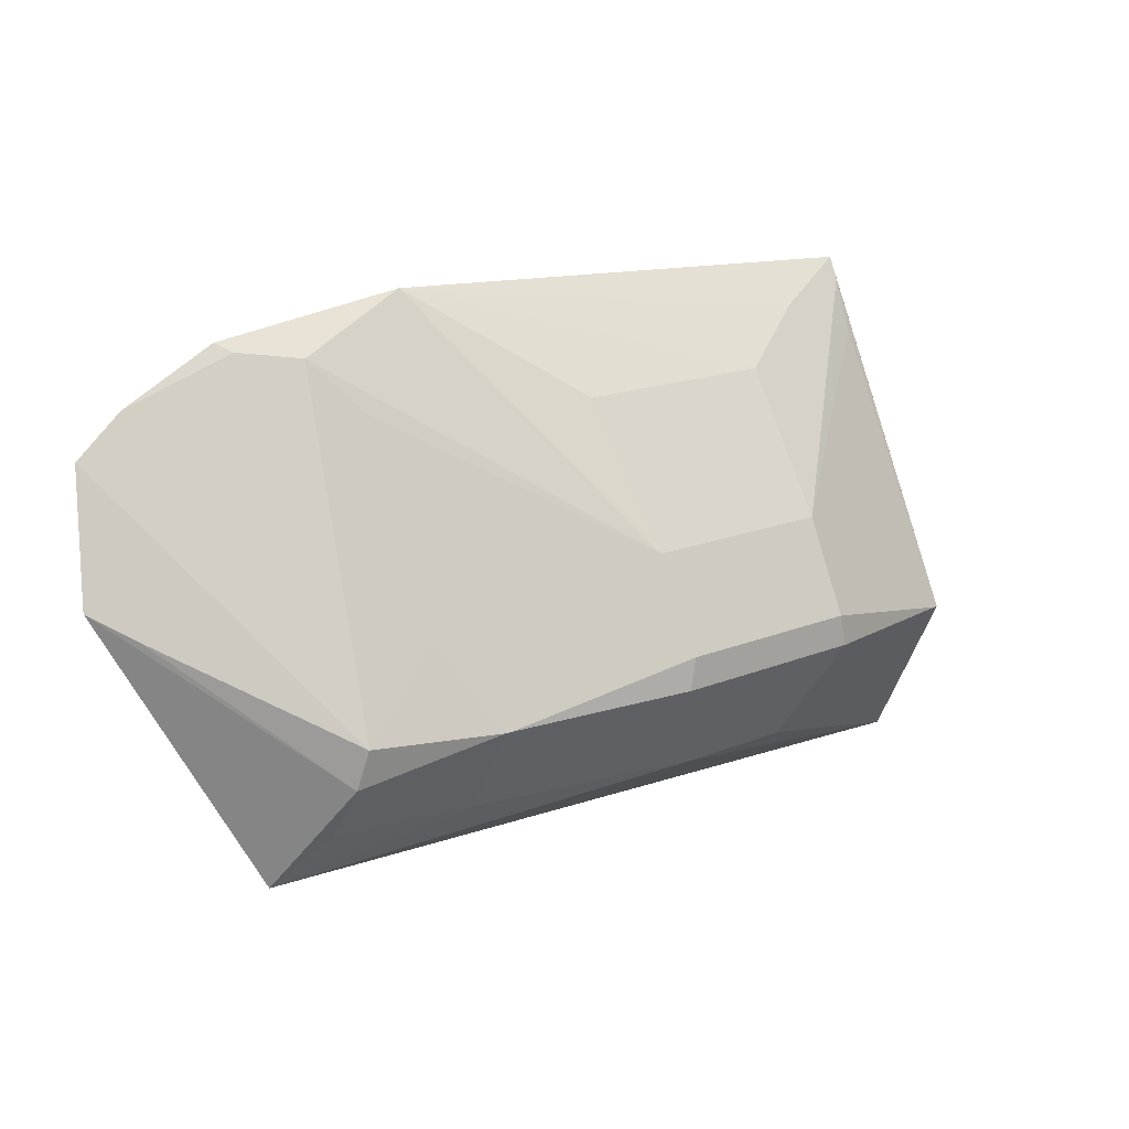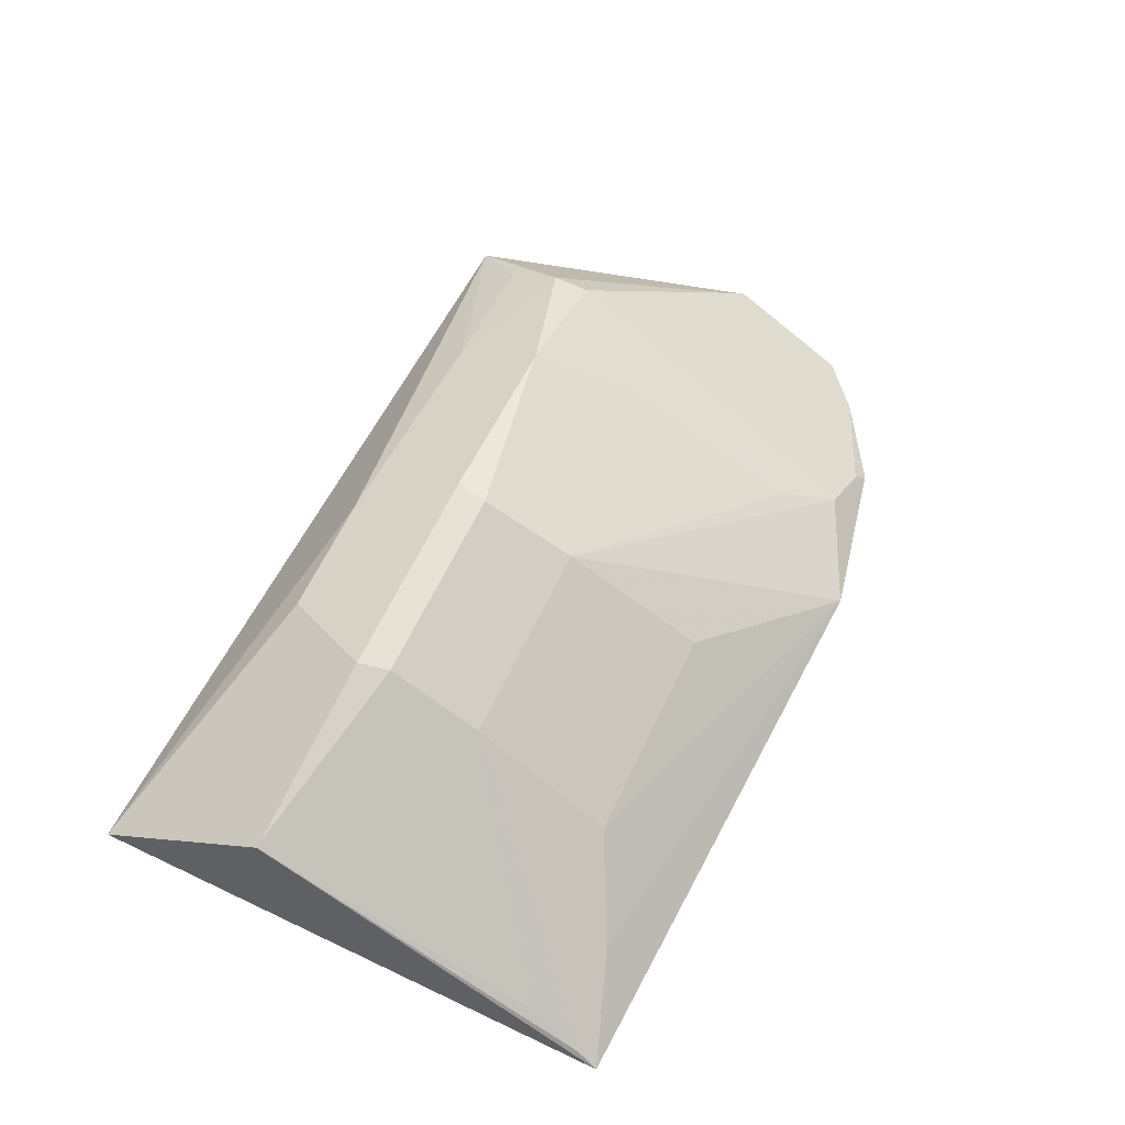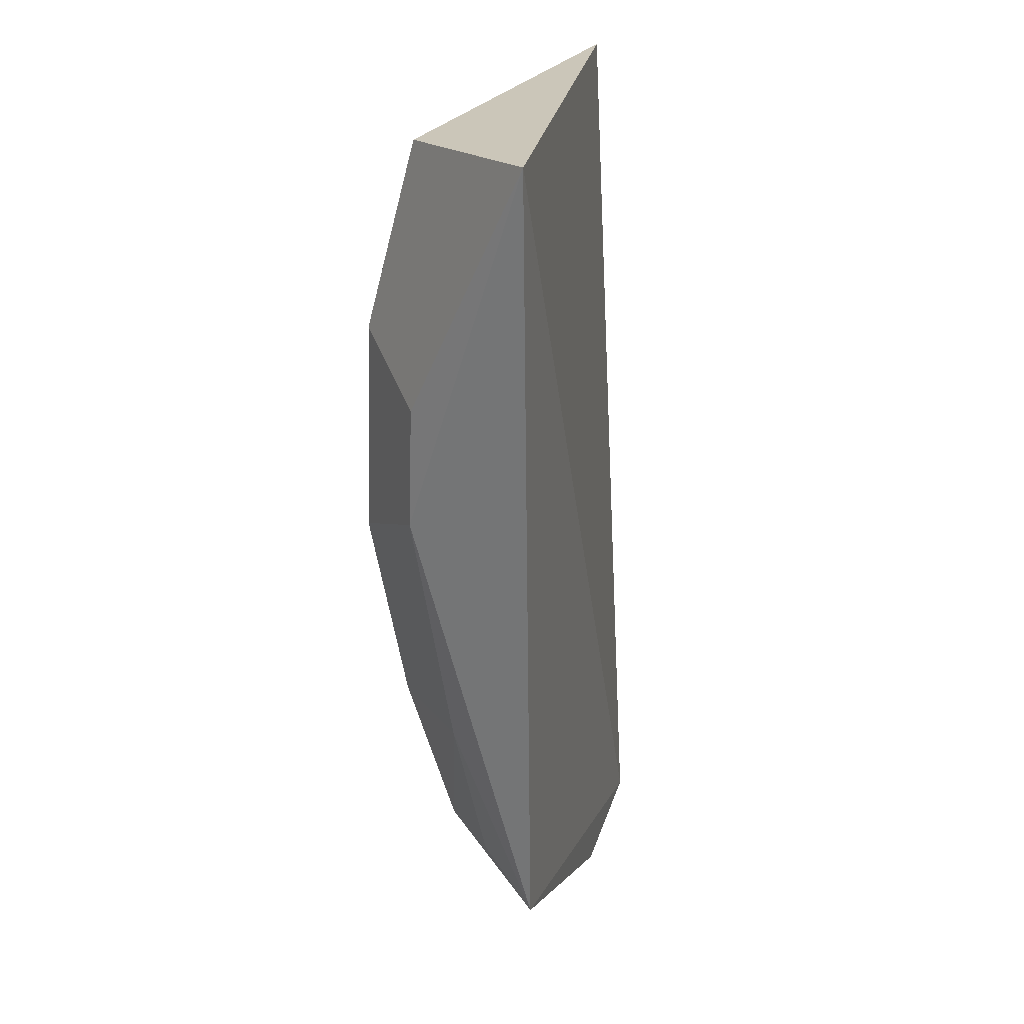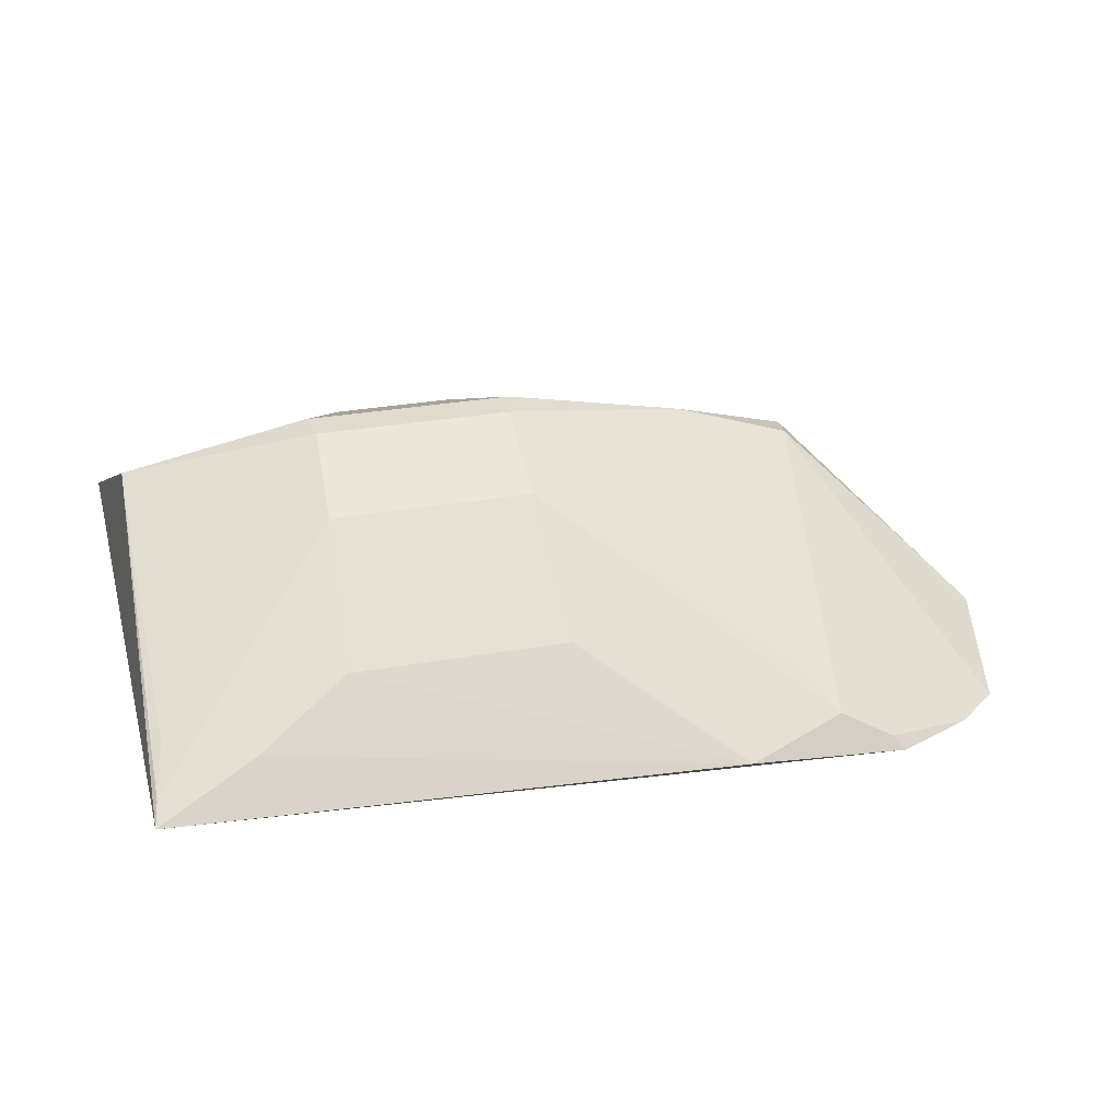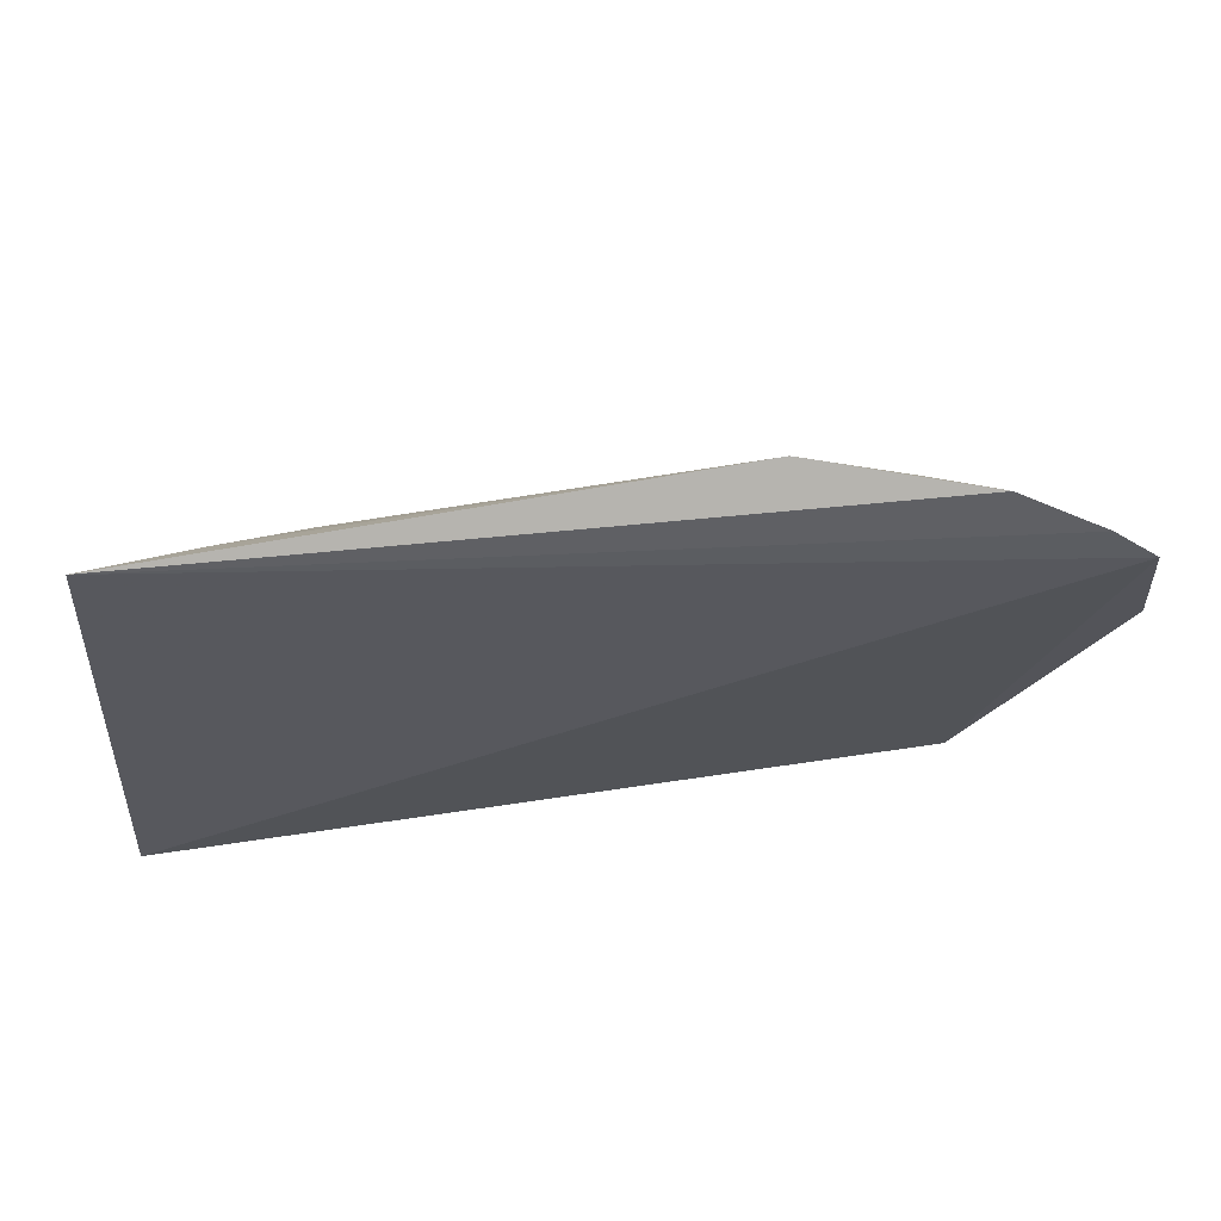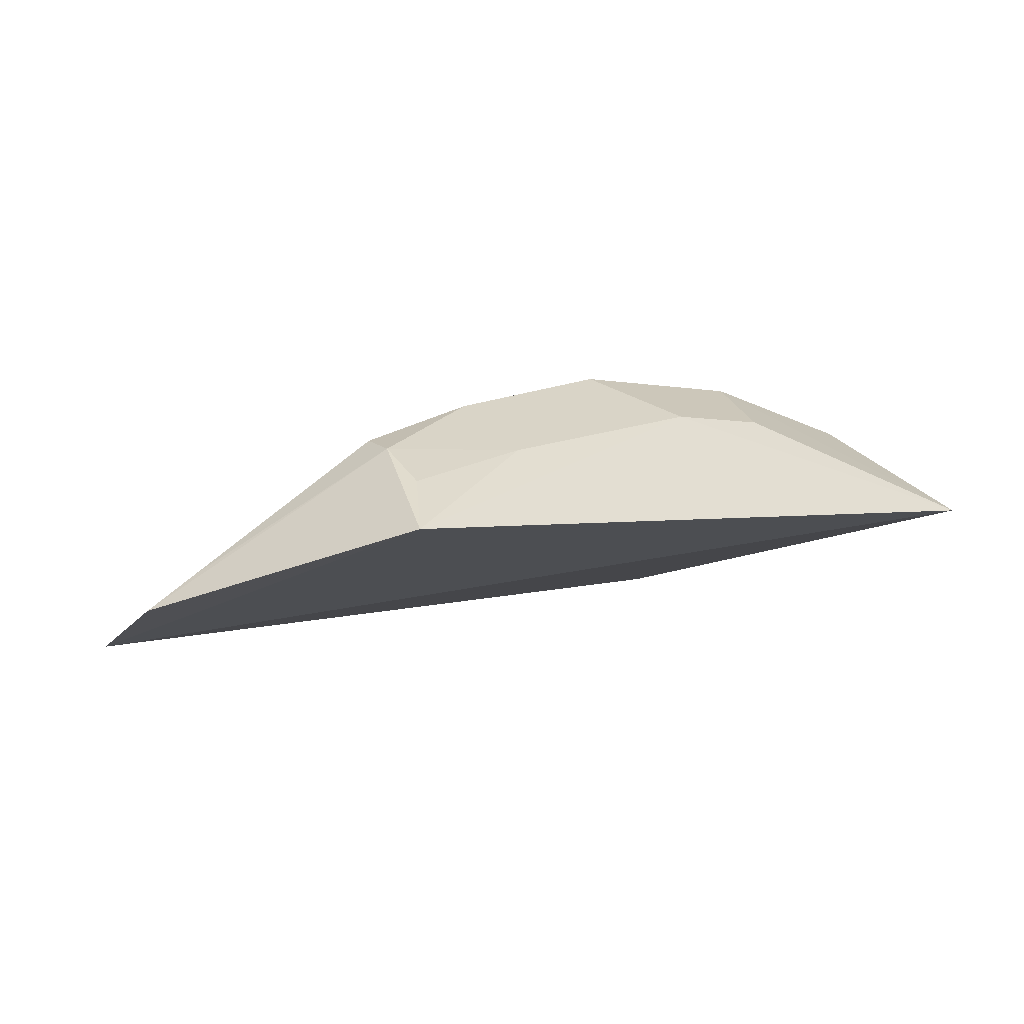
<metadata>
{"format":"obj","ext":"obj","renderer":"f3d","projection":"perspective","resolution":1024,"background":"white","views":[{"elev":16.4,"azim":139.7,"up":"+Z"},{"elev":63.3,"azim":-64.6,"up":"+Y"},{"elev":-63.6,"azim":-91.8,"up":"+Z"},{"elev":31.8,"azim":-13.8,"up":"+Y"},{"elev":51.2,"azim":-11.3,"up":"+Z"},{"elev":-1.9,"azim":139.3,"up":"+Y"}]}
</metadata>
<code>
v 0.1849 0.1453 0.04699
v 0.1919 0.158 0.006845
v 0.09494 0.2261 -0.03291
v -0.03199 0.2393 -0.02008
v -0.1034 0.1941 -0.08625
v 0.08506 0.1642 0.08827
v 0.134 0.2127 -0.03237
v 0.1504 0.1831 -0.08046
v 0.01915 0.225 -0.06085
v 0.03298 0.2244 0.009384
v -0.09851 0.1675 0.08038
v 0.1202 0.1659 0.07164
v 0.1363 0.2094 -0.04531
v -0.0342 0.2397 -0.03026
v 0.03199 0.2393 -0.02008
v 0.1417 0.1511 0.0768
v -0.03298 0.2244 0.009384
v 0.1807 0.1505 0.04122
v 0.1076 0.2084 -0.005216
v 0.1806 0.169 -0.001335
v 0.09492 0.21 -0.06091
v -0.01915 0.225 -0.06085
v -0.09494 0.2261 -0.03291
v 0.0342 0.2397 -0.03026
v 0.1701 0.1463 0.06005
v -0.0353 0.1948 0.0531
v 0.1076 0.1783 0.05546
v 0.138 0.1984 -0.06289
v -0.09346 0.2265 -0.03275
v -0.09355 0.1818 0.0572
v 0.09346 0.2265 -0.03275
v 0.1379 0.1556 0.07412
v -0.06567 0.1802 0.06856
v 0.0353 0.1948 0.0531
v -0.09703 0.1724 0.07348
f 7 1 2
f 8 2 1
f 8 1 5
f 9 8 5
f 11 5 1
f 12 10 6
f 13 2 8
f 13 3 7
f 15 4 10
f 15 14 4
f 16 6 11
f 16 12 6
f 17 10 4
f 18 1 7
f 18 7 12
f 19 12 7
f 19 7 3
f 20 13 7
f 20 7 2
f 20 2 13
f 21 9 3
f 21 3 13
f 21 8 9
f 22 9 5
f 22 5 14
f 23 5 11
f 24 3 9
f 24 14 15
f 24 22 14
f 24 9 22
f 25 16 11
f 25 11 1
f 25 18 12
f 25 1 18
f 26 10 17
f 27 10 12
f 27 12 19
f 27 15 10
f 27 19 3
f 27 3 15
f 28 21 13
f 28 13 8
f 28 8 21
f 29 4 14
f 29 14 5
f 29 5 23
f 30 29 23
f 30 17 4
f 30 4 29
f 31 24 15
f 31 15 3
f 31 3 24
f 32 25 12
f 32 12 16
f 32 16 25
f 33 11 6
f 33 6 26
f 33 26 17
f 33 17 11
f 34 26 6
f 34 6 10
f 34 10 26
f 35 30 23
f 35 23 11
f 35 11 17
f 35 17 30

</code>
